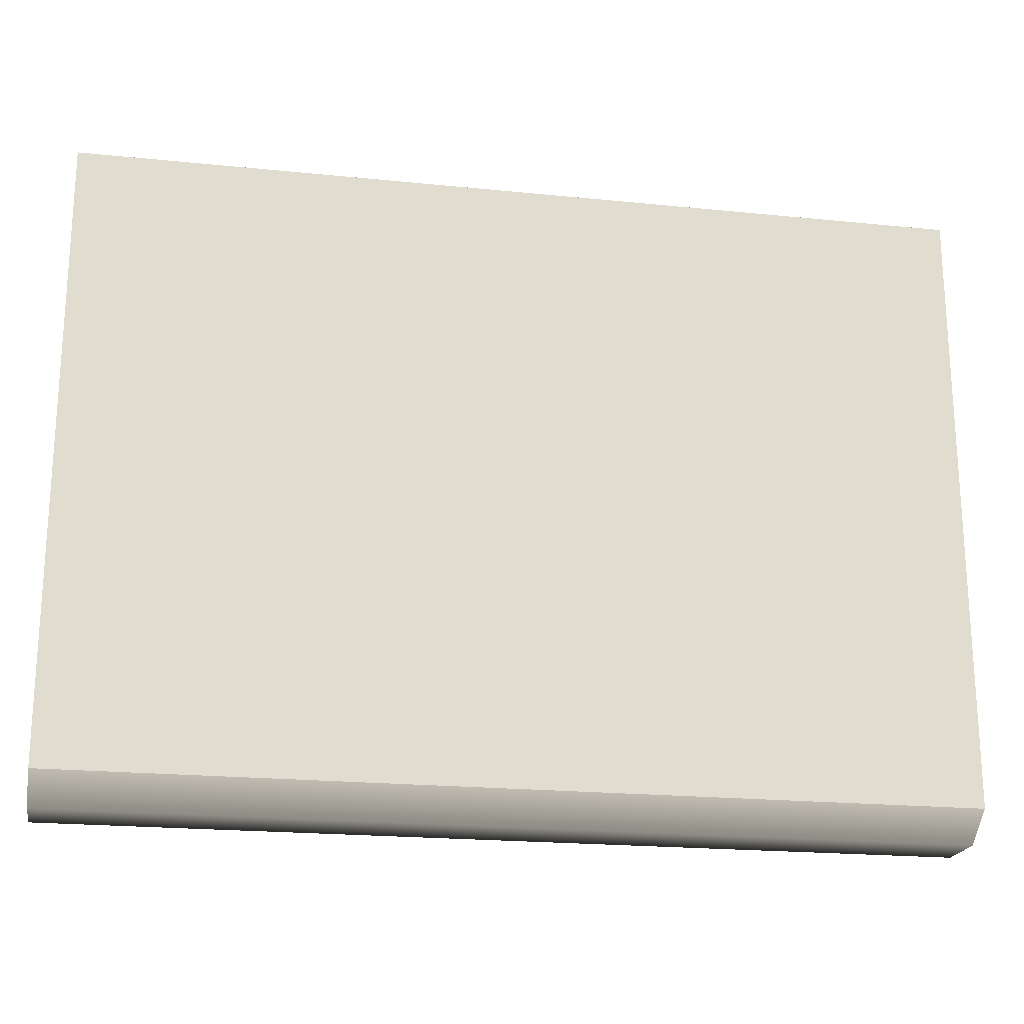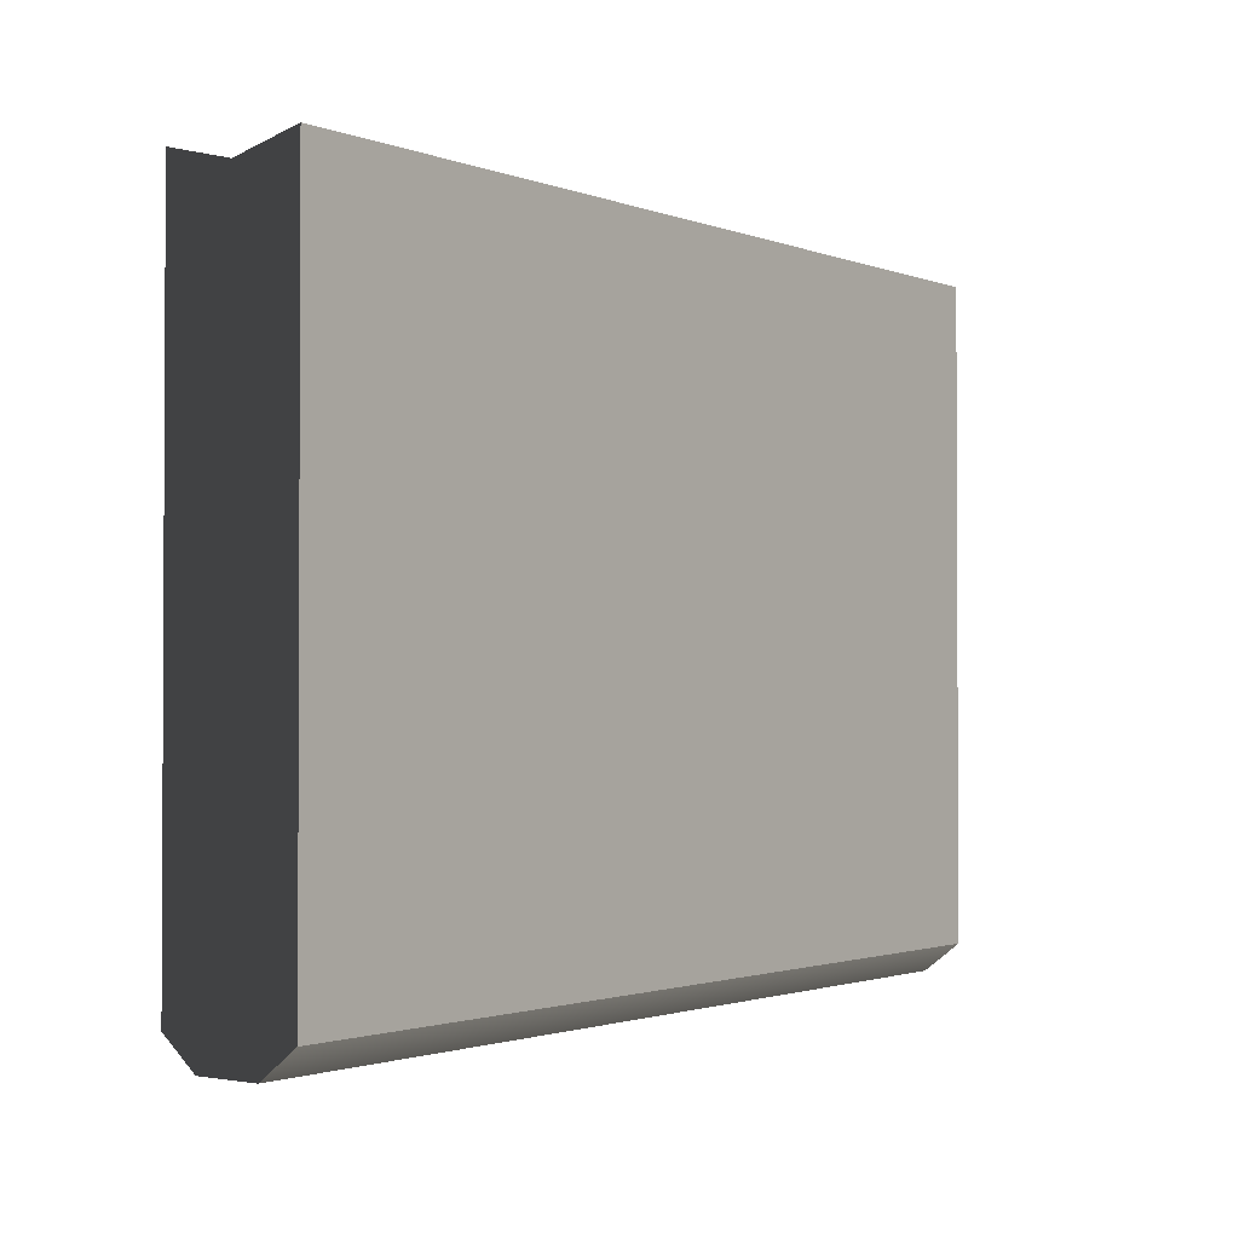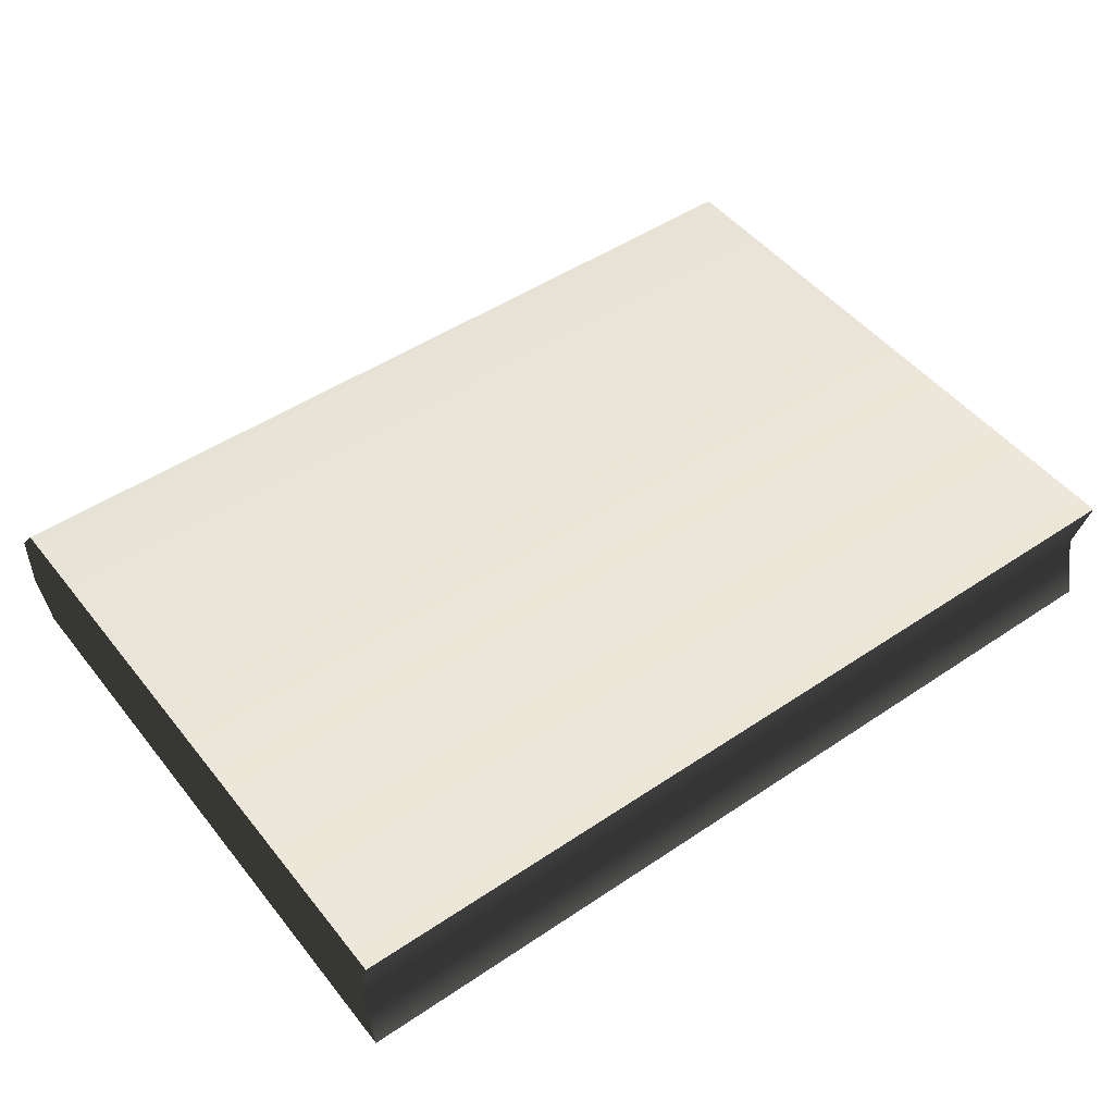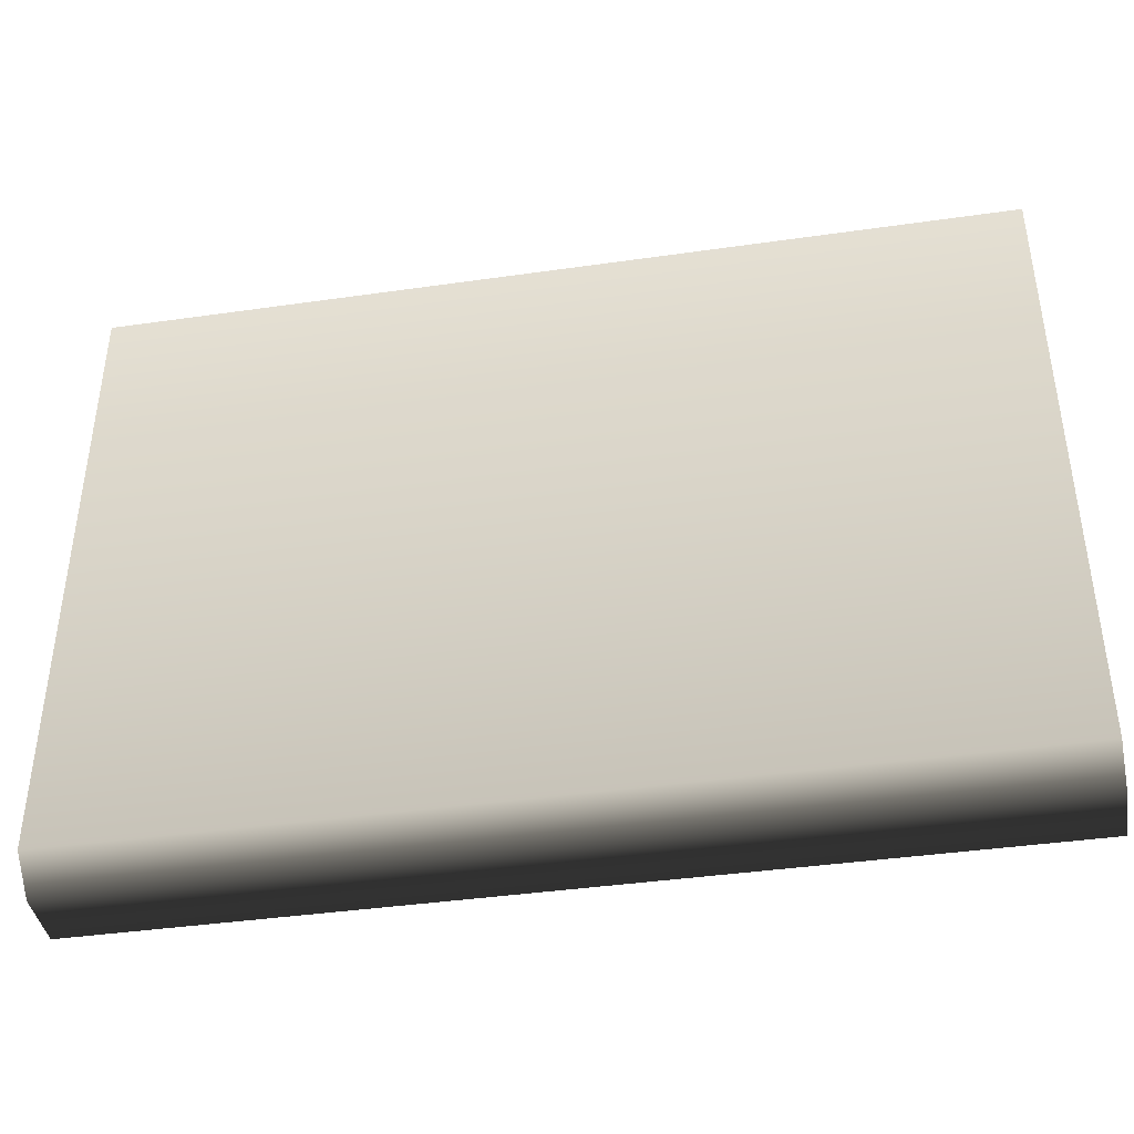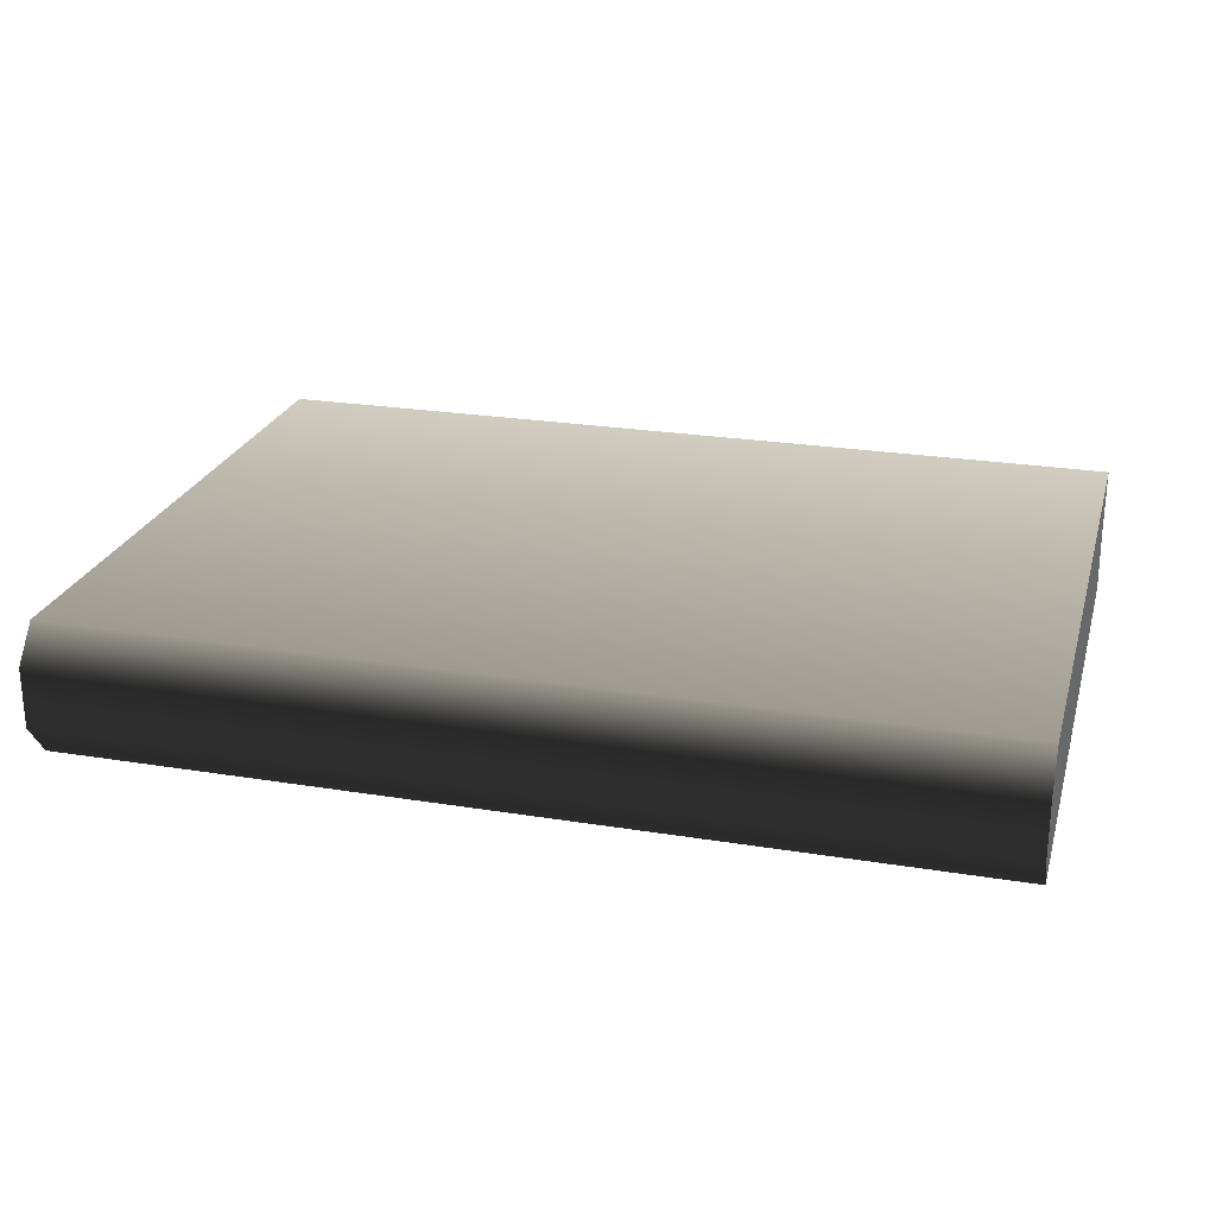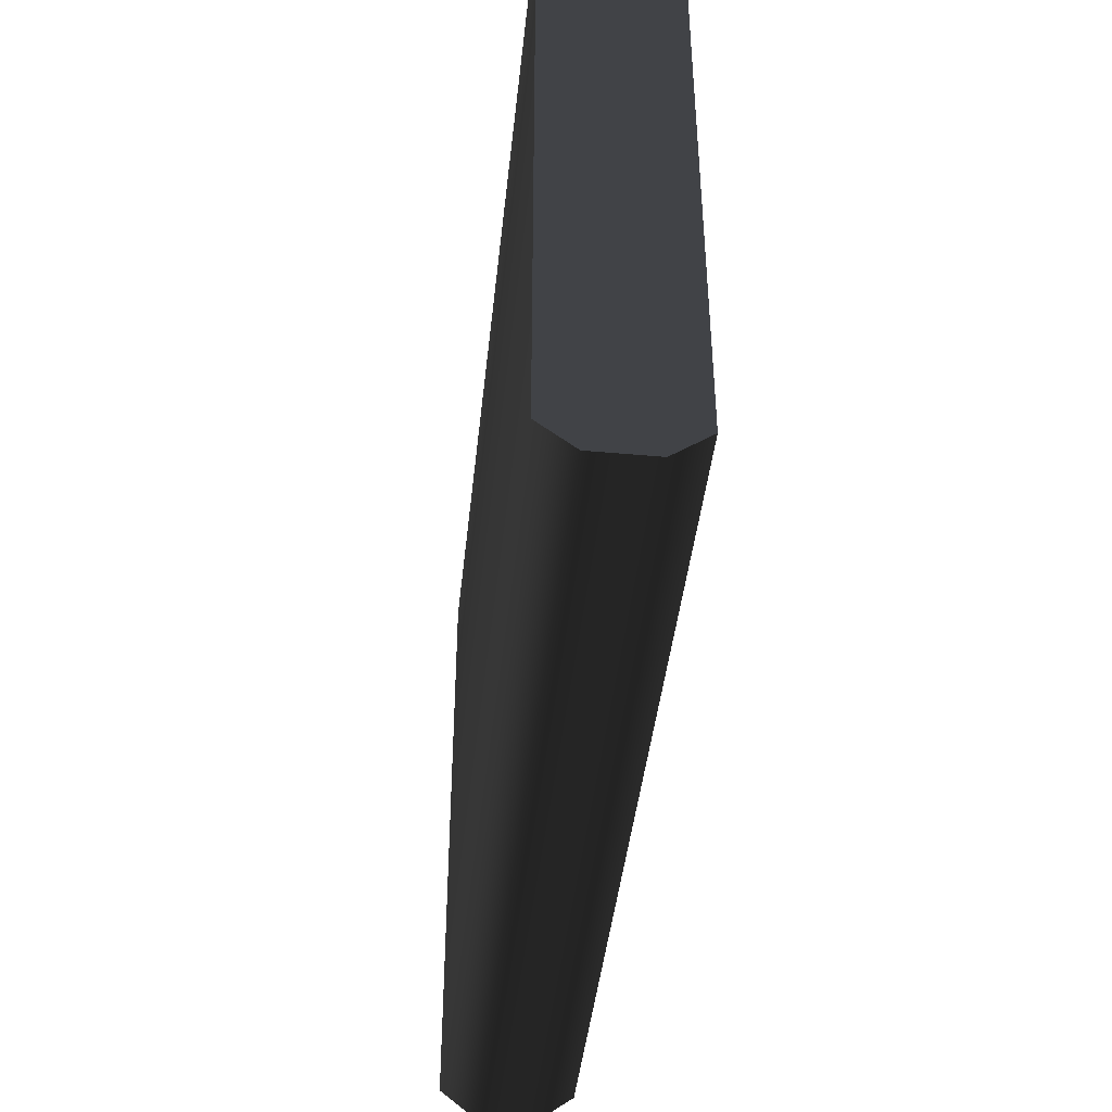
<metadata>
{"format":"obj","ext":"obj","renderer":"f3d","projection":"perspective","resolution":1024,"background":"white","views":[{"elev":-20.6,"azim":-10.4,"up":"+Z"},{"elev":-1.6,"azim":-53.3,"up":"+Z"},{"elev":48.8,"azim":-36.8,"up":"+Y"},{"elev":-40.8,"azim":-170.1,"up":"+Z"},{"elev":24.2,"azim":-164.9,"up":"+Y"},{"elev":-43.4,"azim":-96.1,"up":"+Z"}]}
</metadata>
<code>
v -0.1434 1.335e-17 0.104
v 0.1434 -8.067e-18 0.104
v 0.1434 -1.312e-17 -0.09508
v -0.1434 8.293e-18 -0.09508
v 0.1434 0.04181 -0.09508
v 0.1434 -1.312e-17 -0.09508
v 0.1434 0.0209 0.09877
v 0.1434 -8.067e-18 0.104
v 0.1434 0.01168 -0.104
v 0.1434 0.03084 -0.104
v 0.1434 0.04181 0.104
v -0.1434 1.335e-17 0.104
v -0.1434 8.293e-18 -0.09508
v -0.1434 0.0209 0.09877
v -0.1434 0.04181 -0.09508
v -0.1434 0.04181 0.104
v -0.1434 0.01168 -0.104
v -0.1434 0.03084 -0.104
v 0.1434 0.04181 -0.09508
v 0.1434 0.04181 0.104
v -0.1434 0.04181 0.104
v -0.1434 0.04181 -0.09508
v -0.1434 0.03084 -0.104
v 0.1434 0.03084 -0.104
v -0.1434 0.01168 -0.104
v 0.1434 0.01168 -0.104
v -0.1434 8.293e-18 -0.09508
v 0.1434 -1.312e-17 -0.09508
v -0.1434 0.04181 0.104
v 0.1434 0.04181 0.104
v 0.1434 0.0209 0.09877
v -0.1434 0.0209 0.09877
v 0.1434 -8.067e-18 0.104
v -0.1434 1.335e-17 0.104
g Book_01_6144_135
f 1 3 2
f 1 4 3
f 5 7 6
f 8 6 7
f 5 6 9
f 5 9 10
f 5 11 7
f 12 14 13
f 14 15 13
f 14 16 15
f 17 13 15
f 17 15 18
f 19 21 20
f 19 22 21
f 19 23 22
f 19 24 23
f 24 25 23
f 24 26 25
f 26 27 25
f 26 28 27
f 29 31 30
f 29 32 31
f 32 33 31
f 32 34 33

</code>
